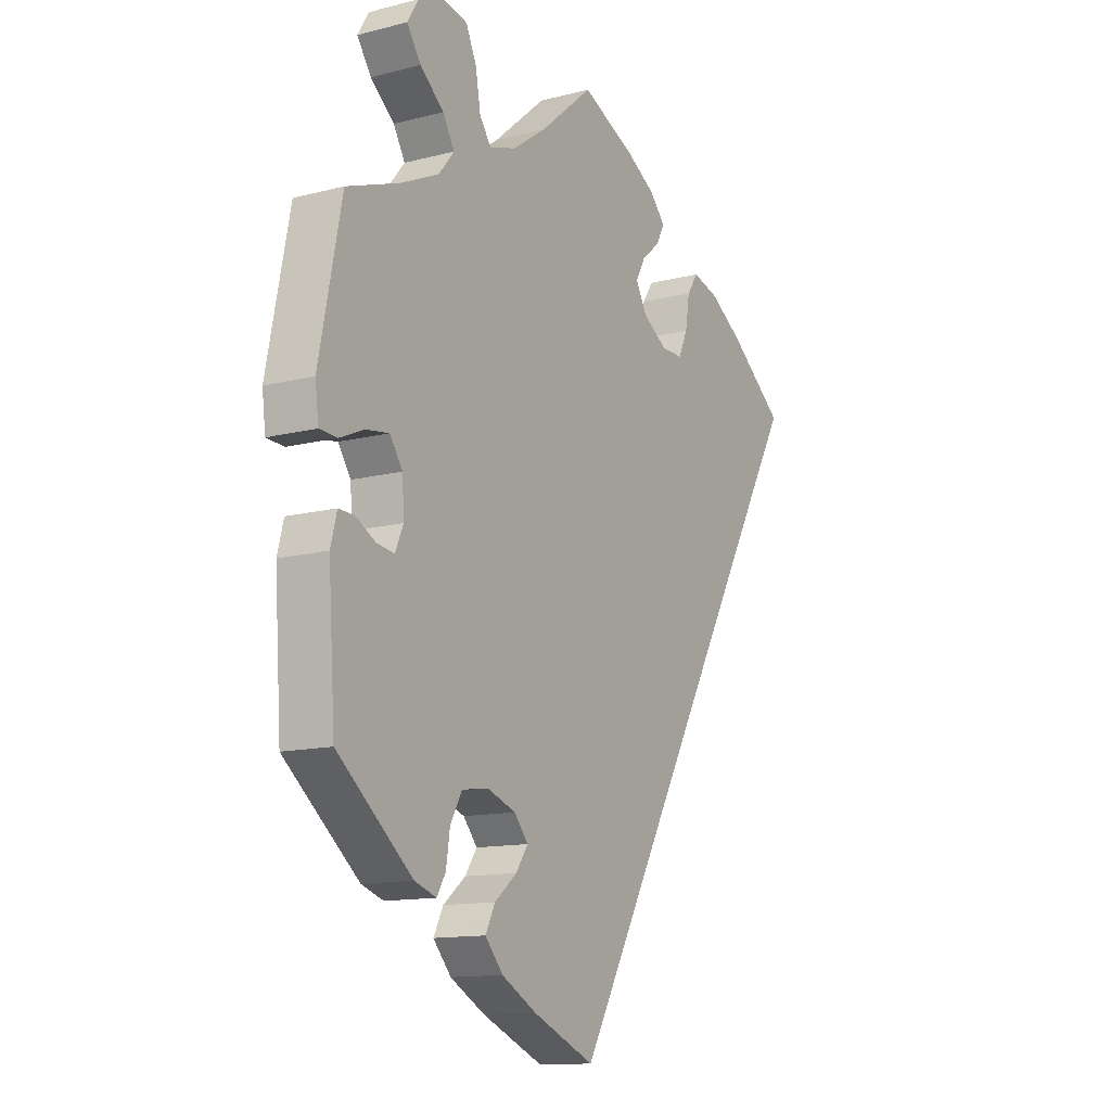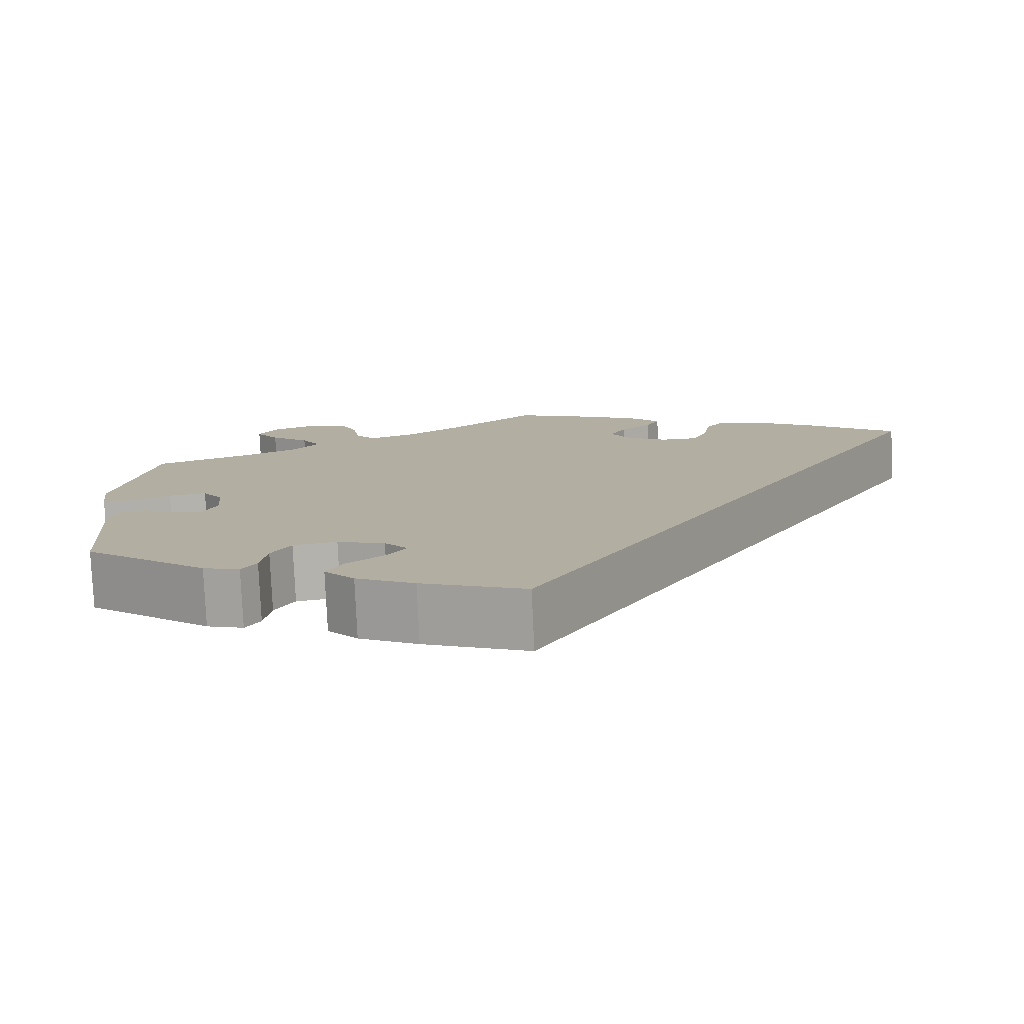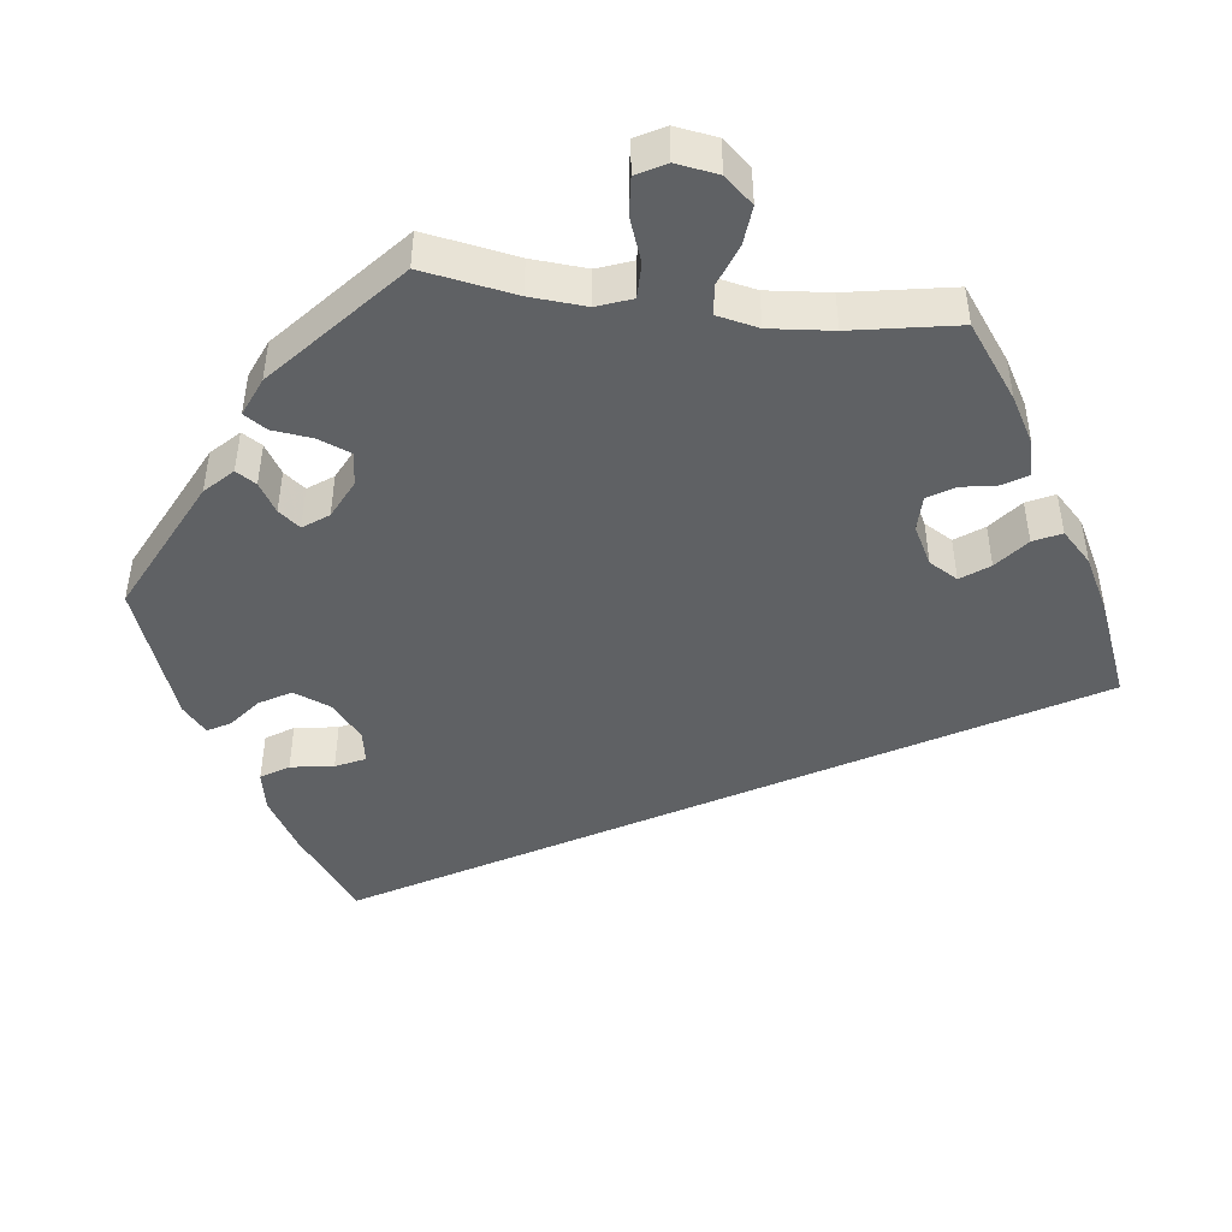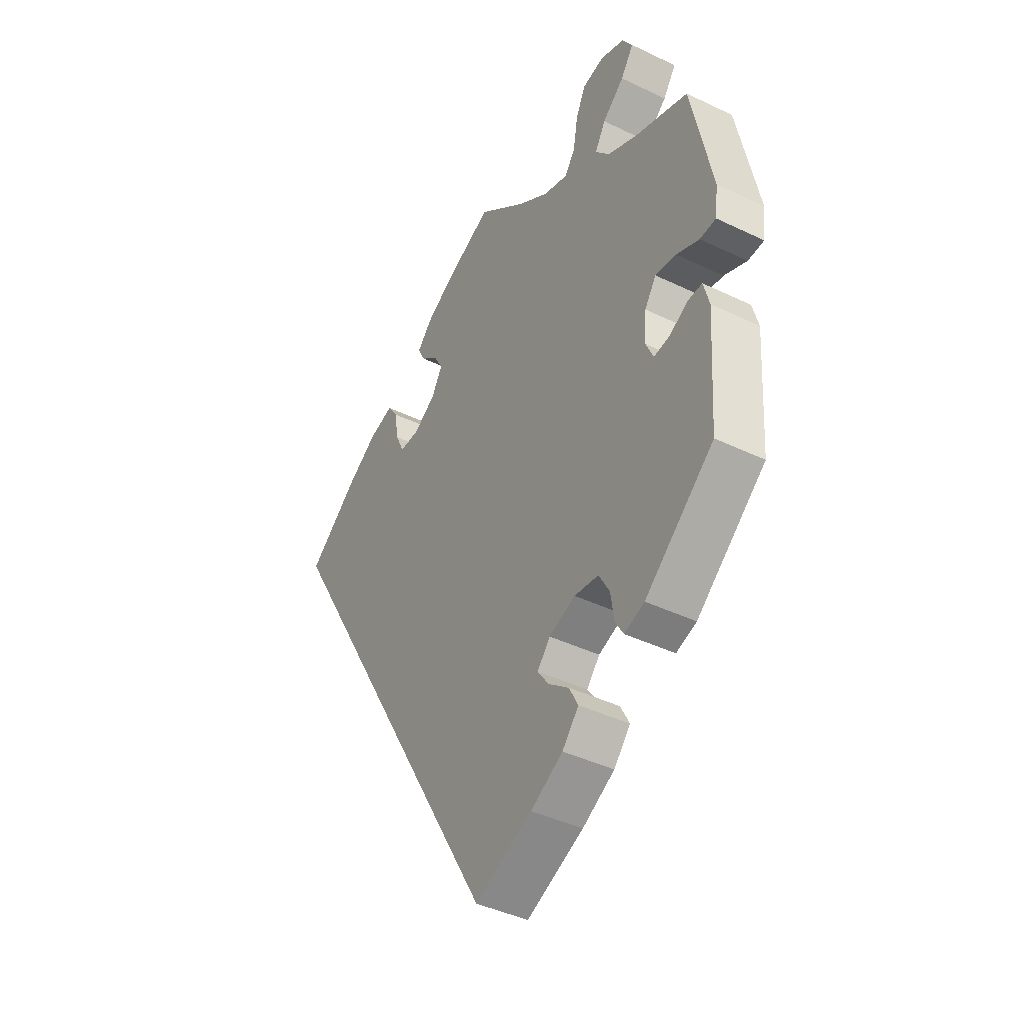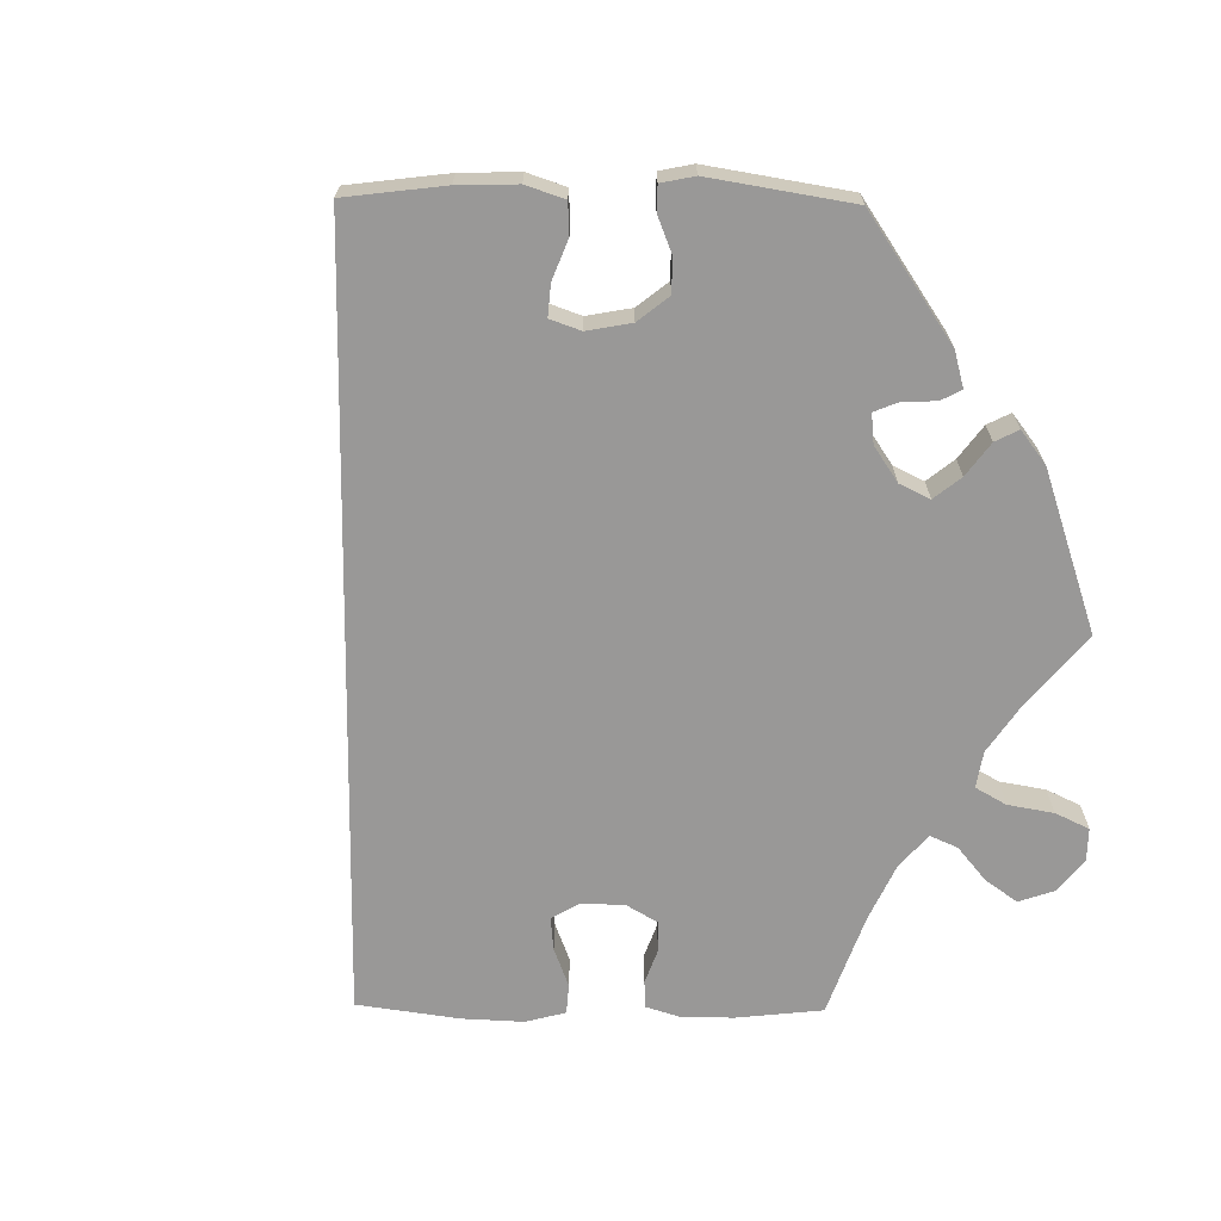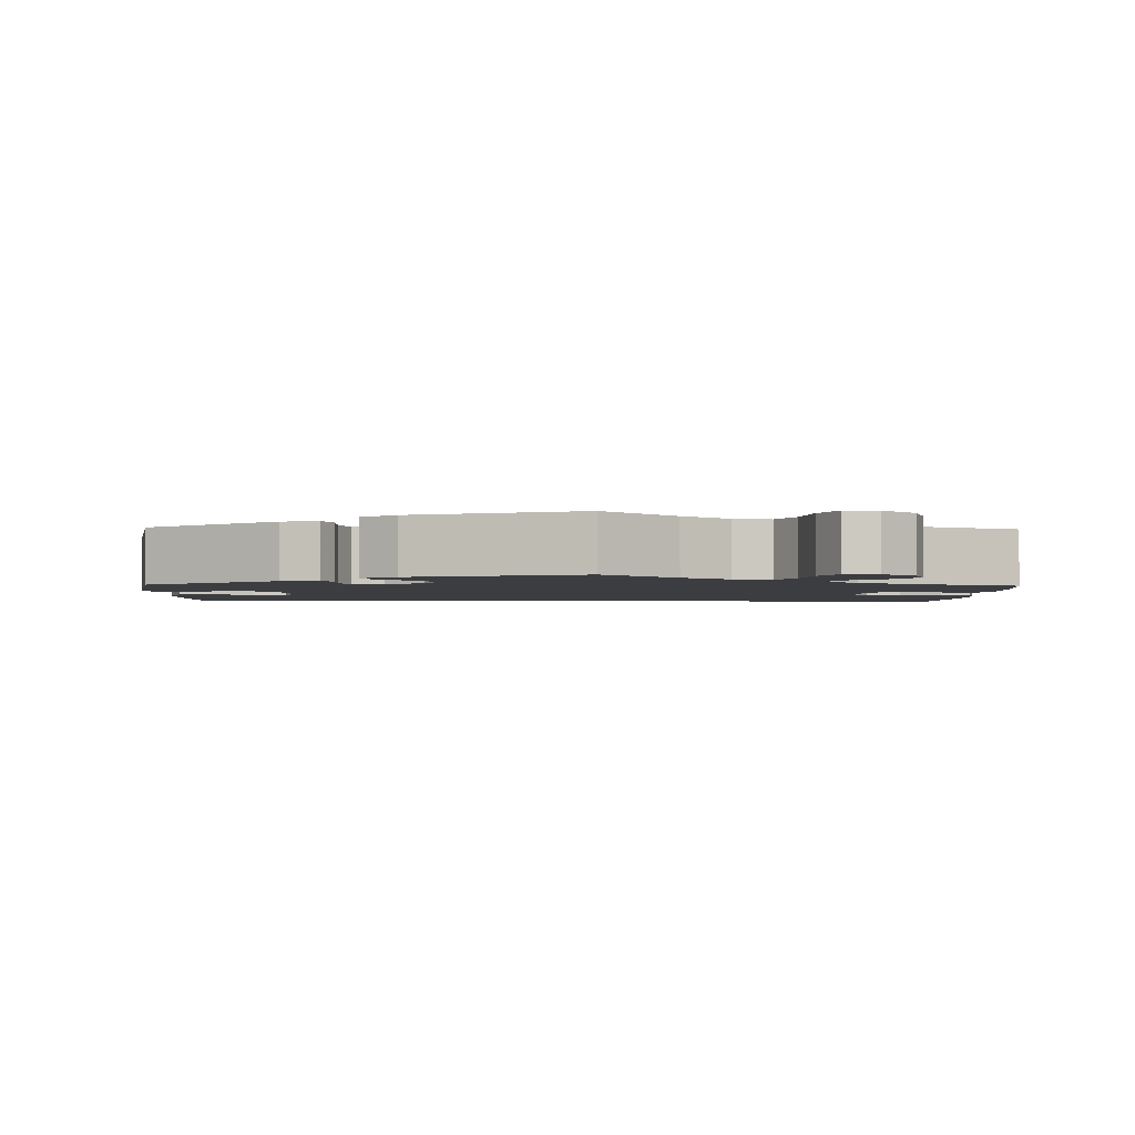
<metadata>
{"format":"obj","ext":"obj","renderer":"f3d","projection":"perspective","resolution":1024,"background":"white","views":[{"elev":-12.9,"azim":-59.4,"up":"+Z"},{"elev":-78.9,"azim":2.6,"up":"+Z"},{"elev":-46.0,"azim":-37.1,"up":"+Y"},{"elev":-42.3,"azim":-119.9,"up":"+Z"},{"elev":-68.7,"azim":-150.8,"up":"+Y"},{"elev":-2.6,"azim":-62.0,"up":"+Y"}]}
</metadata>
<code>
v -0.175 0.07 -0.339
v 0.276 0.07 0.423
v -0.576 0.07 0.025
v 0 0.07 -0.62
v -0.465 0.07 -0.077
v -0.146 0.07 -0.373
v -0.342 0.07 0.609
v -0.412 0.07 -0.044
v 0.203 0.07 0.325
v -0.181 0.07 0.477
v -0.236 0.07 0.459
v -0.234 0.07 -0.318
v 0.129 0.07 0.398
v -0.396 0.07 0.588
v -0.583 0.07 0.081
v -0.32 0.07 -0.421
v -0.506 0.07 -0.055
v 0.109 0.07 0.572
v -0.349 0.07 0.387
v -0.312 0.07 -0.368
v -0.419 0.07 0.55
v -0.54 0.07 0.023
v -0.2 0.07 -0.527
v -0.417 0.07 0.354
v -0.317 0.07 0.426
v -0.292 0.07 0.599
v -0.551 0.07 -0.103
v 0.299 0.07 0.457
v 0.187 0.07 0.467
v -0.338 0.07 -0.451
v -0.237 0.07 -0.485
v -0.288 0.07 -0.326
v -0.27 0.07 0.551
v 0.153 0.07 0.356
v 0.267 0.07 0.367
v -0.429 0.07 -0.082
v -0.442 0.07 0.052
v 0 0.07 0.62
v 0.425 0.07 0.397
v -0.217 0.07 -0.446
v 0.354 0.07 0.442
v -0.416 0.07 0.014
v -0.538 0.07 -0.054
v -0.537 0.07 -0.31
v -0.341 0.07 0.467
v 0.204 0.07 0.5
v -0.171 0.07 -0.409
v -0.489 0.07 0.045
v -0.111 0.07 0.526
v -0.537 0.07 0.31
v 0.149 0.07 0.435
v -0.39 0.07 0.508
v 0.537 0.07 0.31
v 0.171 0.07 0.536
v 0.248 0.07 0.325
v -0.128 0.07 -0.566
v -0.383 0.07 -0.436
v -0.26 0.07 0.492
v -0.175 -0 -0.339
v 0.276 -0 0.423
v -0.576 -0 0.025
v 0 -0 -0.62
v -0.465 -0 -0.077
v -0.146 -0 -0.373
v -0.342 -0 0.609
v -0.412 -0 -0.044
v 0.203 -0 0.325
v -0.181 -0 0.477
v -0.236 -0 0.459
v -0.234 -0 -0.318
v 0.129 -0 0.398
v -0.396 -0 0.588
v -0.583 -0 0.081
v -0.32 -0 -0.421
v -0.506 -0 -0.055
v 0.109 -0 0.572
v -0.349 -0 0.387
v -0.312 -0 -0.368
v -0.419 -0 0.55
v -0.54 -0 0.023
v -0.2 -0 -0.527
v -0.417 -0 0.354
v -0.317 -0 0.426
v -0.292 -0 0.599
v -0.551 -0 -0.103
v 0.299 -0 0.457
v 0.187 -0 0.467
v -0.338 -0 -0.451
v -0.237 -0 -0.485
v -0.288 -0 -0.326
v -0.27 -0 0.551
v 0.153 -0 0.356
v 0.267 -0 0.367
v -0.429 -0 -0.082
v -0.442 -0 0.052
v 0 -0 0.62
v 0.425 -0 0.397
v -0.217 -0 -0.446
v 0.354 -0 0.442
v -0.416 -0 0.014
v -0.538 -0 -0.054
v -0.537 -0 -0.31
v -0.341 -0 0.467
v 0.204 -0 0.5
v -0.171 -0 -0.409
v -0.489 -0 0.045
v -0.111 -0 0.526
v -0.537 -0 0.31
v 0.149 -0 0.435
v -0.39 -0 0.508
v 0.537 -0 0.31
v 0.171 -0 0.536
v 0.248 -0 0.325
v -0.128 -0 -0.566
v -0.383 -0 -0.436
v -0.26 -0 0.492
f 15 50 24
f 48 22 3 15
f 37 48 15 24
f 42 37 24 19
f 8 42 19 25
f 27 43 17 5
f 27 5 36
f 44 27 36
f 57 44 36
f 20 16 30 57
f 32 20 57 36
f 12 32 36 8
f 23 31 40 47
f 23 47 6
f 56 23 6
f 4 56 6
f 53 4 6
f 39 53 6 1
f 35 2 28 41
f 55 35 41 39
f 54 46 29 51
f 54 51 13
f 49 38 18 54
f 10 49 54 13
f 11 10 13 34
f 7 26 33 58
f 21 14 7 58
f 45 52 21 58
f 25 45 58 11
f 55 39 1 12
f 9 55 12 8
f 34 9 8
f 25 11 34 8
f 82 108 73
f 73 61 80 106
f 82 73 106 95
f 77 82 95 100
f 83 77 100 66
f 63 75 101 85
f 94 63 85
f 94 85 102
f 94 102 115
f 115 88 74 78
f 94 115 78 90
f 66 94 90 70
f 105 98 89 81
f 64 105 81
f 64 81 114
f 64 114 62
f 64 62 111
f 59 64 111 97
f 99 86 60 93
f 97 99 93 113
f 109 87 104 112
f 71 109 112
f 112 76 96 107
f 71 112 107 68
f 92 71 68 69
f 116 91 84 65
f 116 65 72 79
f 116 79 110 103
f 69 116 103 83
f 70 59 97 113
f 66 70 113 67
f 66 67 92
f 66 92 69 83
f 24 82 77 19
f 19 77 83 25
f 25 83 103 45
f 45 103 110 52
f 52 110 79 21
f 21 79 72 14
f 14 72 65 7
f 7 65 84 26
f 26 84 91 33
f 33 91 116 58
f 58 116 69 11
f 11 69 68 10
f 10 68 107 49
f 49 107 96 38
f 38 96 76 18
f 18 76 112 54
f 54 112 104 46
f 46 104 87 29
f 29 87 109 51
f 51 109 71 13
f 13 71 92 34
f 34 92 67 9
f 9 67 113 55
f 55 113 93 35
f 35 93 60 2
f 2 60 86 28
f 28 86 99 41
f 41 99 97 39
f 39 97 111 53
f 53 111 62 4
f 4 62 114 56
f 56 114 81 23
f 23 81 89 31
f 31 89 98 40
f 40 98 105 47
f 47 105 64 6
f 6 64 59 1
f 1 59 70 12
f 12 70 90 32
f 32 90 78 20
f 20 78 74 16
f 16 74 88 30
f 30 88 115 57
f 57 115 102 44
f 44 102 85 27
f 27 85 101 43
f 43 101 75 17
f 17 75 63 5
f 5 63 94 36
f 36 94 66 8
f 8 66 100 42
f 42 100 95 37
f 37 95 106 48
f 48 106 80 22
f 22 80 61 3
f 3 61 73 15
f 15 73 108 50
f 50 108 82 24

</code>
